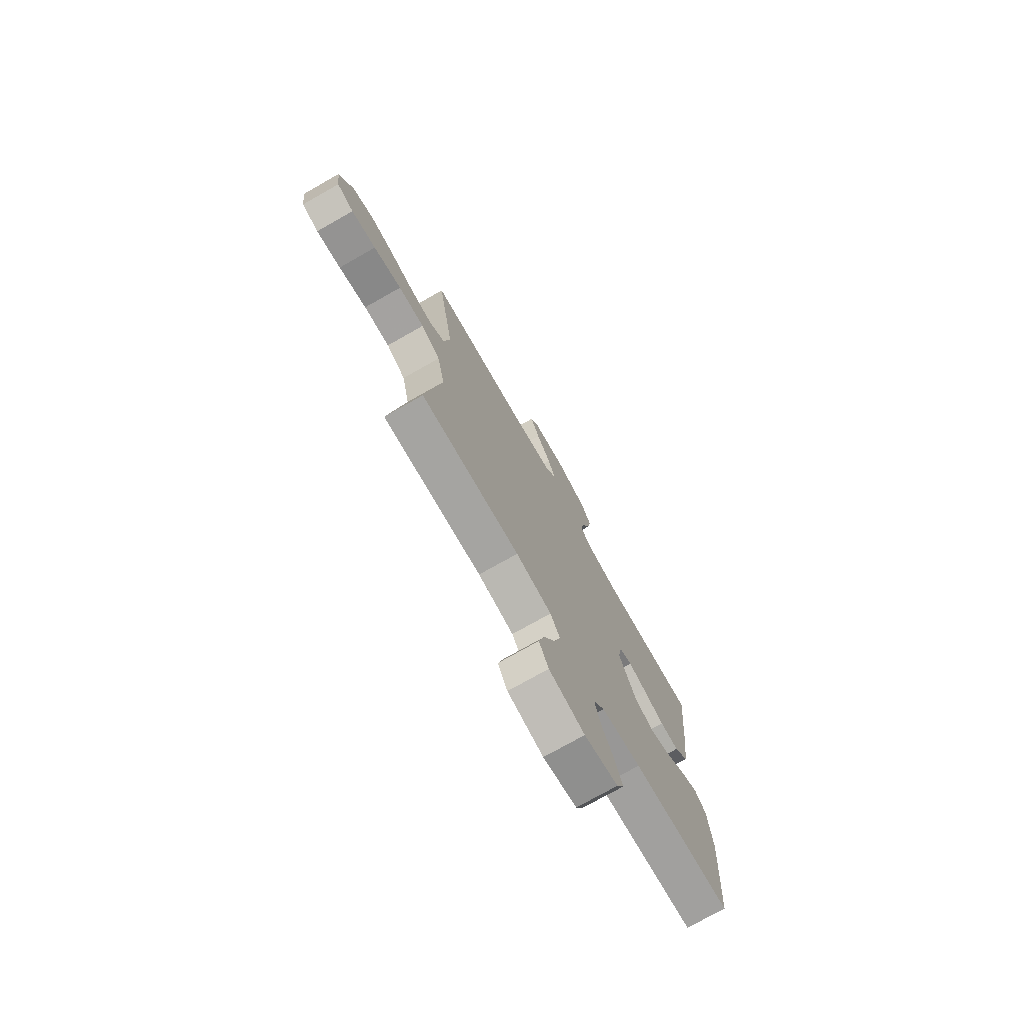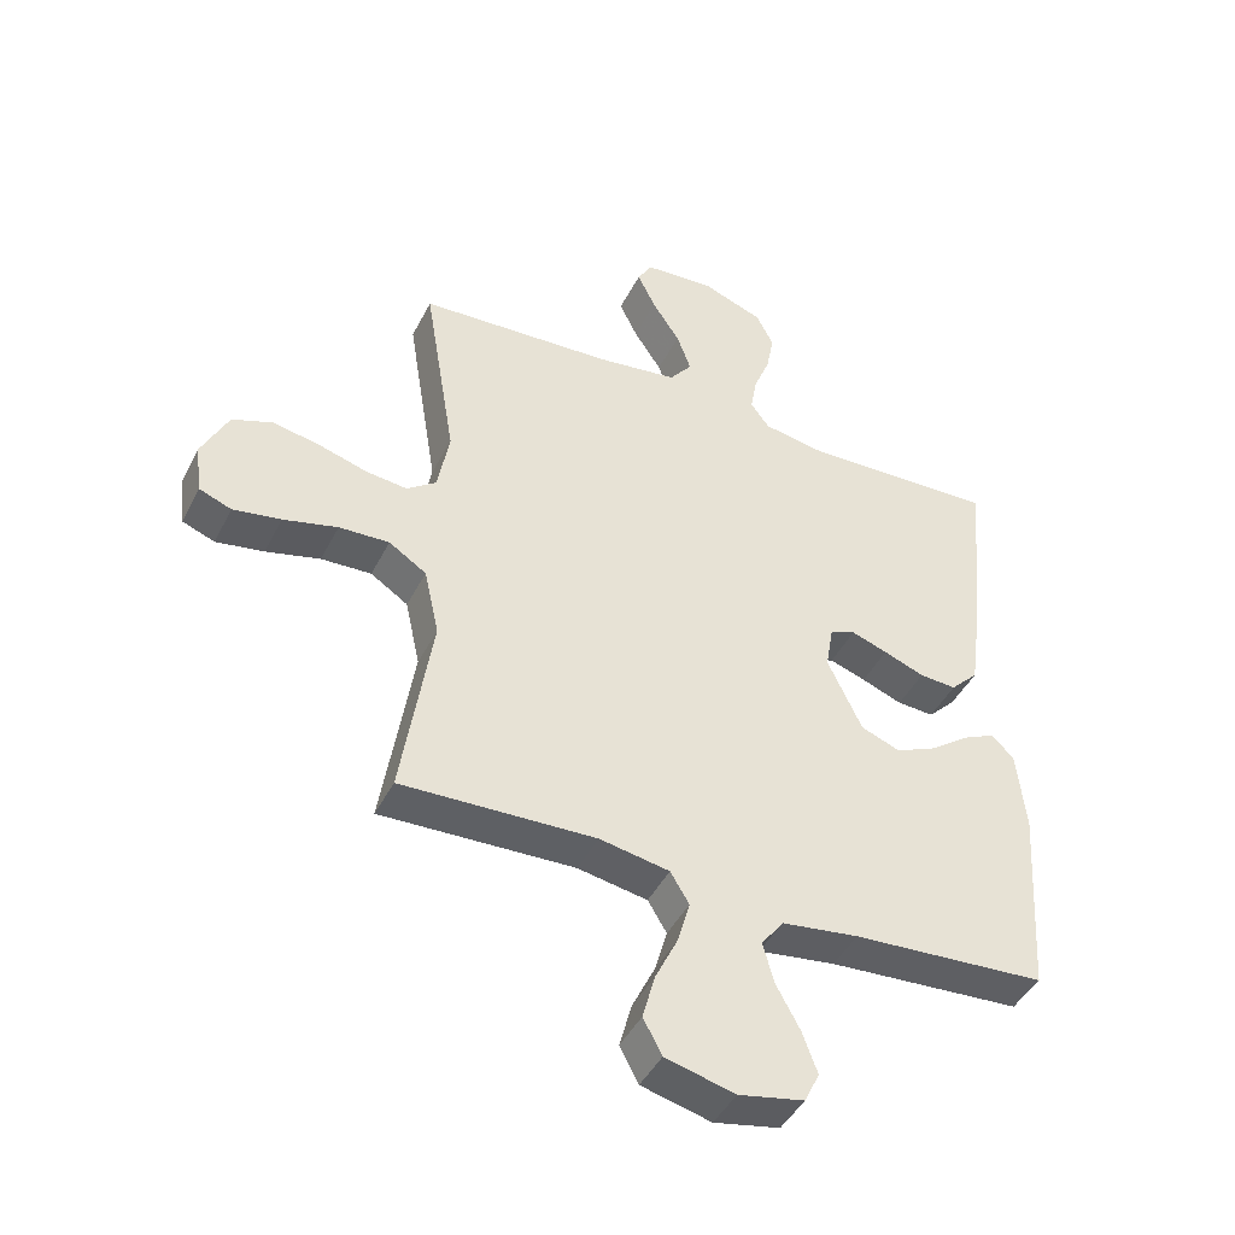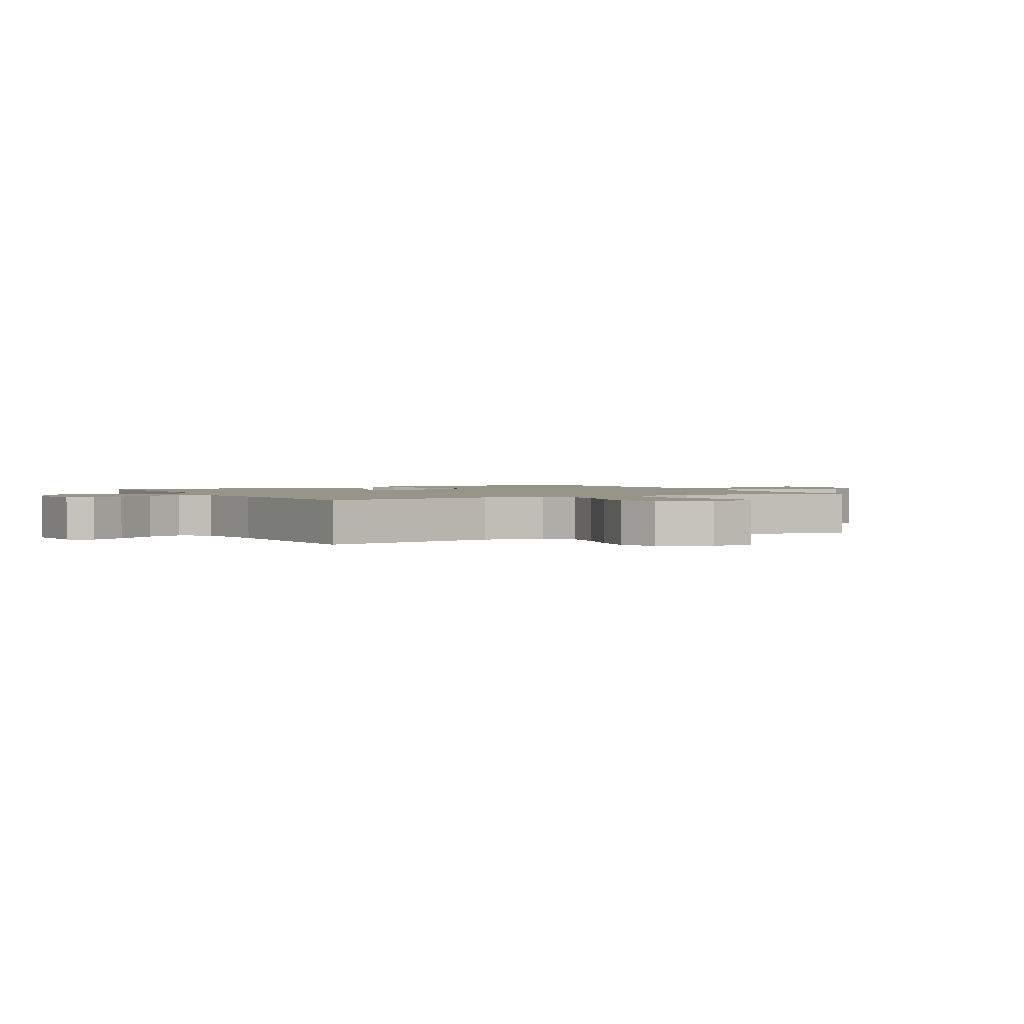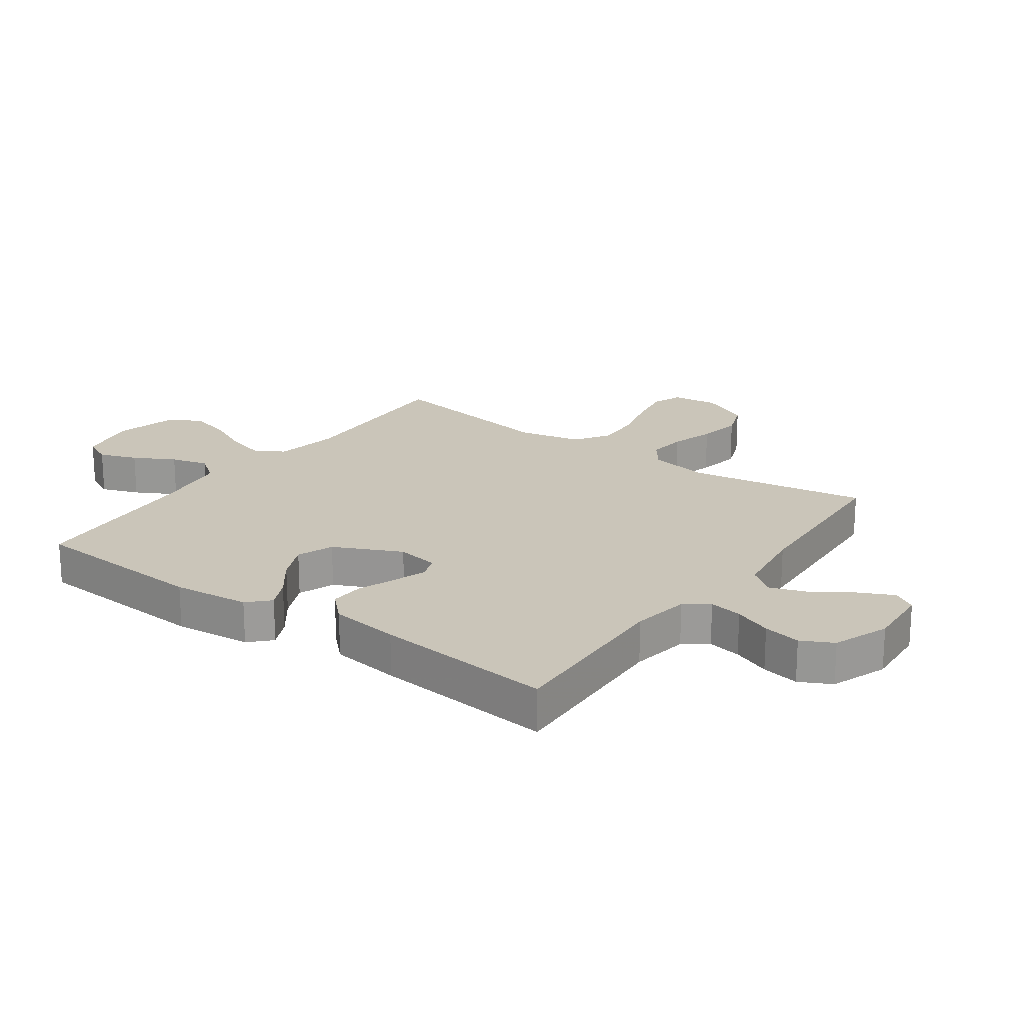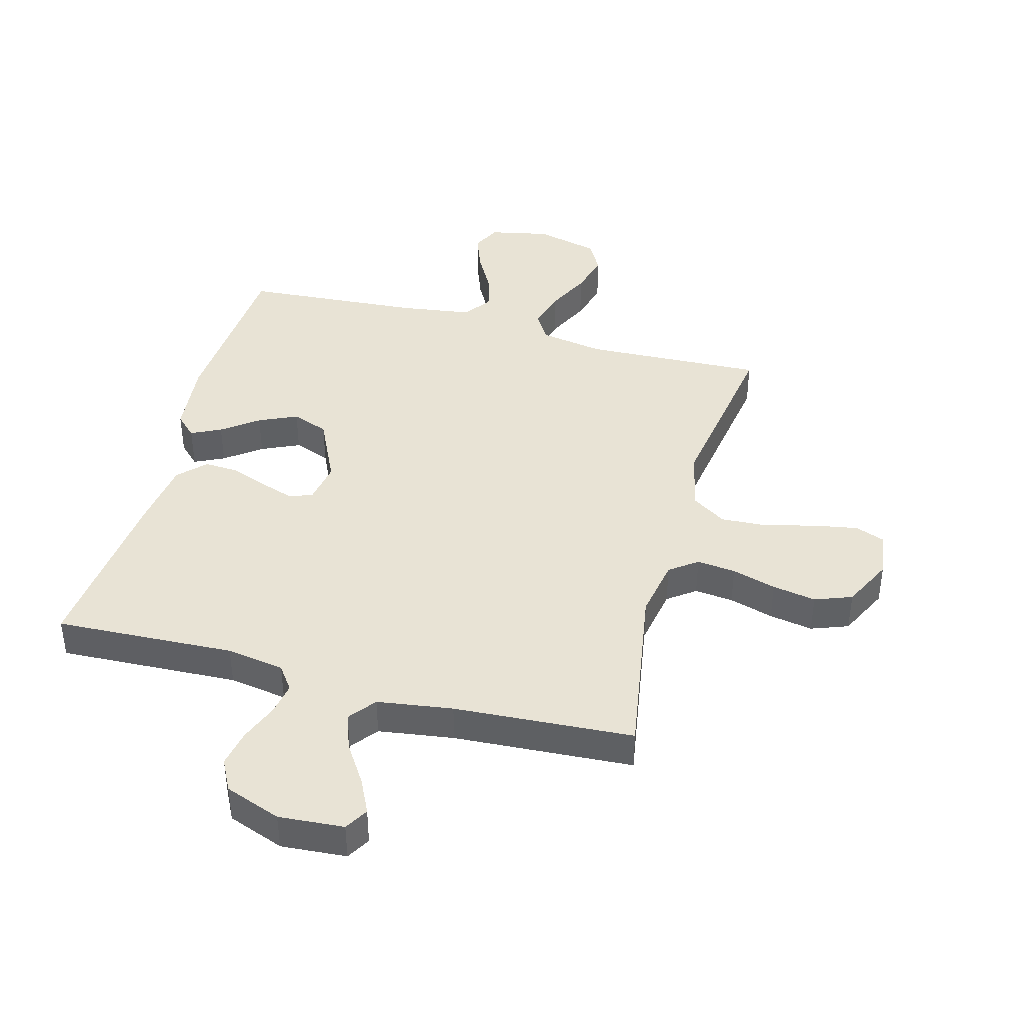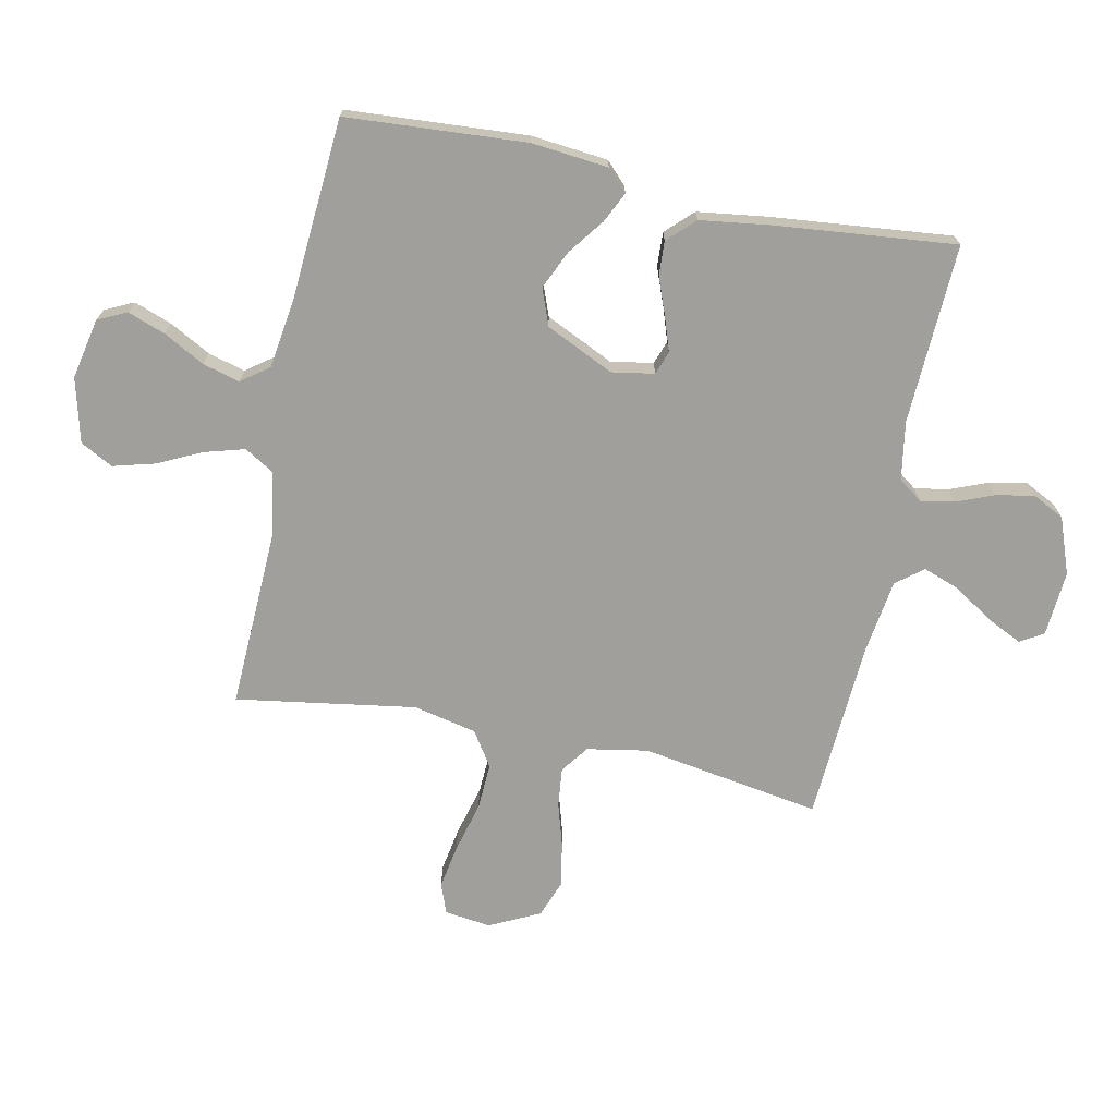
<metadata>
{"format":"obj","ext":"obj","renderer":"f3d","projection":"perspective","resolution":1024,"background":"white","views":[{"elev":-75.1,"azim":119.5,"up":"+Z"},{"elev":-44.4,"azim":154.4,"up":"+Z"},{"elev":1.7,"azim":60.8,"up":"+Y"},{"elev":20.6,"azim":-54.3,"up":"+Y"},{"elev":41.2,"azim":15.1,"up":"+Y"},{"elev":-71.2,"azim":-101.7,"up":"+Y"}]}
</metadata>
<code>
v -0.5 0.07 0.5
v -0.2 0.07 0.487
v -0.103 0.07 0.503
v -0.074 0.07 0.543
v -0.084 0.07 0.599
v -0.109 0.07 0.662
v -0.121 0.07 0.725
v -0.094 0.07 0.778
v 0 0.07 0.813
v 0.109 0.07 0.805
v 0.132 0.07 0.766
v 0.104 0.07 0.708
v 0.061 0.07 0.642
v 0.039 0.07 0.581
v 0.074 0.07 0.536
v 0.2 0.07 0.518
v 0.5 0.07 0.5
v 0.451 0.07 0.2
v 0.469 0.07 0.099
v 0.515 0.07 0.065
v 0.58 0.07 0.072
v 0.654 0.07 0.094
v 0.727 0.07 0.107
v 0.789 0.07 0.084
v 0.83 0.07 0
v 0.82 0.07 -0.077
v 0.77 0.07 -0.096
v 0.696 0.07 -0.083
v 0.612 0.07 -0.061
v 0.534 0.07 -0.057
v 0.476 0.07 -0.095
v 0.453 0.07 -0.2
v 0.5 0.07 -0.5
v 0.2 0.07 -0.488
v 0.092 0.07 -0.507
v 0.063 0.07 -0.555
v 0.082 0.07 -0.622
v 0.117 0.07 -0.695
v 0.136 0.07 -0.765
v 0.107 0.07 -0.819
v 0 0.07 -0.846
v -0.101 0.07 -0.825
v -0.124 0.07 -0.777
v -0.101 0.07 -0.714
v -0.064 0.07 -0.646
v -0.047 0.07 -0.584
v -0.081 0.07 -0.538
v -0.2 0.07 -0.521
v -0.5 0.07 -0.5
v -0.52 0.07 -0.2
v -0.507 0.07 -0.072
v -0.472 0.07 -0.038
v -0.422 0.07 -0.062
v -0.362 0.07 -0.107
v -0.298 0.07 -0.136
v -0.237 0.07 -0.113
v -0.184 0.07 0
v -0.196 0.07 0.071
v -0.235 0.07 0.085
v -0.291 0.07 0.066
v -0.354 0.07 0.042
v -0.411 0.07 0.039
v -0.454 0.07 0.083
v -0.47 0.07 0.2
v -0.5 0 0.5
v -0.2 0 0.487
v -0.103 0 0.503
v -0.074 0 0.543
v -0.084 0 0.599
v -0.109 0 0.662
v -0.121 0 0.725
v -0.094 0 0.778
v 0 0 0.813
v 0.109 0 0.805
v 0.132 0 0.766
v 0.104 0 0.708
v 0.061 0 0.642
v 0.039 0 0.581
v 0.074 0 0.536
v 0.2 0 0.518
v 0.5 0 0.5
v 0.451 0 0.2
v 0.469 0 0.099
v 0.515 0 0.065
v 0.58 0 0.072
v 0.654 0 0.094
v 0.727 0 0.107
v 0.789 0 0.084
v 0.83 0 0
v 0.82 0 -0.077
v 0.77 0 -0.096
v 0.696 0 -0.083
v 0.612 0 -0.061
v 0.534 0 -0.057
v 0.476 0 -0.095
v 0.453 0 -0.2
v 0.5 0 -0.5
v 0.2 0 -0.488
v 0.092 0 -0.507
v 0.063 0 -0.555
v 0.082 0 -0.622
v 0.117 0 -0.695
v 0.136 0 -0.765
v 0.107 0 -0.819
v 0 0 -0.846
v -0.101 0 -0.825
v -0.124 0 -0.777
v -0.101 0 -0.714
v -0.064 0 -0.646
v -0.047 0 -0.584
v -0.081 0 -0.538
v -0.2 0 -0.521
v -0.5 0 -0.5
v -0.52 0 -0.2
v -0.507 0 -0.072
v -0.472 0 -0.038
v -0.422 0 -0.062
v -0.362 0 -0.107
v -0.298 0 -0.136
v -0.237 0 -0.113
v -0.184 0 0
v -0.196 0 0.071
v -0.235 0 0.085
v -0.291 0 0.066
v -0.354 0 0.042
v -0.411 0 0.039
v -0.454 0 0.083
v -0.47 0 0.2
f 63 64 1 2
f 60 61 62 63
f 59 60 63 2
f 58 59 2 3
f 57 58 3 4
f 51 52 53 54
f 51 54 55
f 48 49 50 51
f 47 48 51 55
f 46 47 55 56
f 42 43 44 45
f 42 45 46
f 41 42 46
f 40 41 46
f 37 38 39 40
f 36 37 40 46
f 35 36 46 56
f 32 33 34
f 31 32 34 35
f 26 27 28 29
f 24 25 26 29
f 24 29 30
f 21 22 23 24
f 20 21 24 30
f 19 20 30 31
f 16 17 18
f 15 16 18 19
f 10 11 12 13
f 10 13 14
f 9 10 14
f 8 9 14
f 5 6 7 8
f 4 5 8 14
f 57 4 14 15
f 31 35 56 57
f 15 19 31 57
f 66 65 128 127
f 127 126 125 124
f 66 127 124 123
f 67 66 123 122
f 68 67 122 121
f 118 117 116 115
f 119 118 115
f 115 114 113 112
f 119 115 112 111
f 120 119 111 110
f 109 108 107 106
f 110 109 106
f 110 106 105
f 110 105 104
f 104 103 102 101
f 110 104 101 100
f 120 110 100 99
f 98 97 96
f 99 98 96 95
f 93 92 91 90
f 93 90 89 88
f 94 93 88
f 88 87 86 85
f 94 88 85 84
f 95 94 84 83
f 82 81 80
f 83 82 80 79
f 77 76 75 74
f 78 77 74
f 78 74 73
f 78 73 72
f 72 71 70 69
f 78 72 69 68
f 79 78 68 121
f 121 120 99 95
f 121 95 83 79
f 1 65 66 2
f 2 66 67 3
f 3 67 68 4
f 4 68 69 5
f 5 69 70 6
f 6 70 71 7
f 7 71 72 8
f 8 72 73 9
f 9 73 74 10
f 10 74 75 11
f 11 75 76 12
f 12 76 77 13
f 13 77 78 14
f 14 78 79 15
f 15 79 80 16
f 16 80 81 17
f 17 81 82 18
f 18 82 83 19
f 19 83 84 20
f 20 84 85 21
f 21 85 86 22
f 22 86 87 23
f 23 87 88 24
f 24 88 89 25
f 25 89 90 26
f 26 90 91 27
f 27 91 92 28
f 28 92 93 29
f 29 93 94 30
f 30 94 95 31
f 31 95 96 32
f 32 96 97 33
f 33 97 98 34
f 34 98 99 35
f 35 99 100 36
f 36 100 101 37
f 37 101 102 38
f 38 102 103 39
f 39 103 104 40
f 40 104 105 41
f 41 105 106 42
f 42 106 107 43
f 43 107 108 44
f 44 108 109 45
f 45 109 110 46
f 46 110 111 47
f 47 111 112 48
f 48 112 113 49
f 49 113 114 50
f 50 114 115 51
f 51 115 116 52
f 52 116 117 53
f 53 117 118 54
f 54 118 119 55
f 55 119 120 56
f 56 120 121 57
f 57 121 122 58
f 58 122 123 59
f 59 123 124 60
f 60 124 125 61
f 61 125 126 62
f 62 126 127 63
f 63 127 128 64
f 64 128 65 1

</code>
